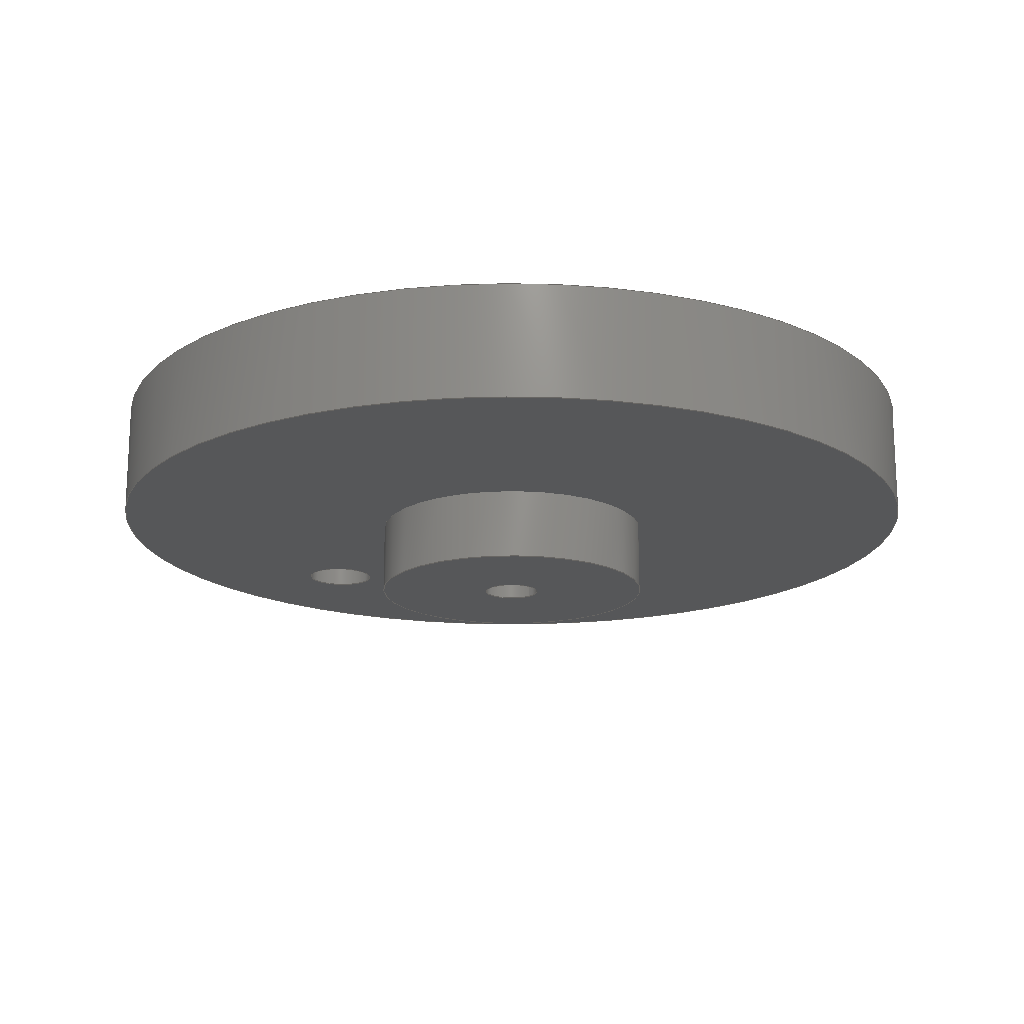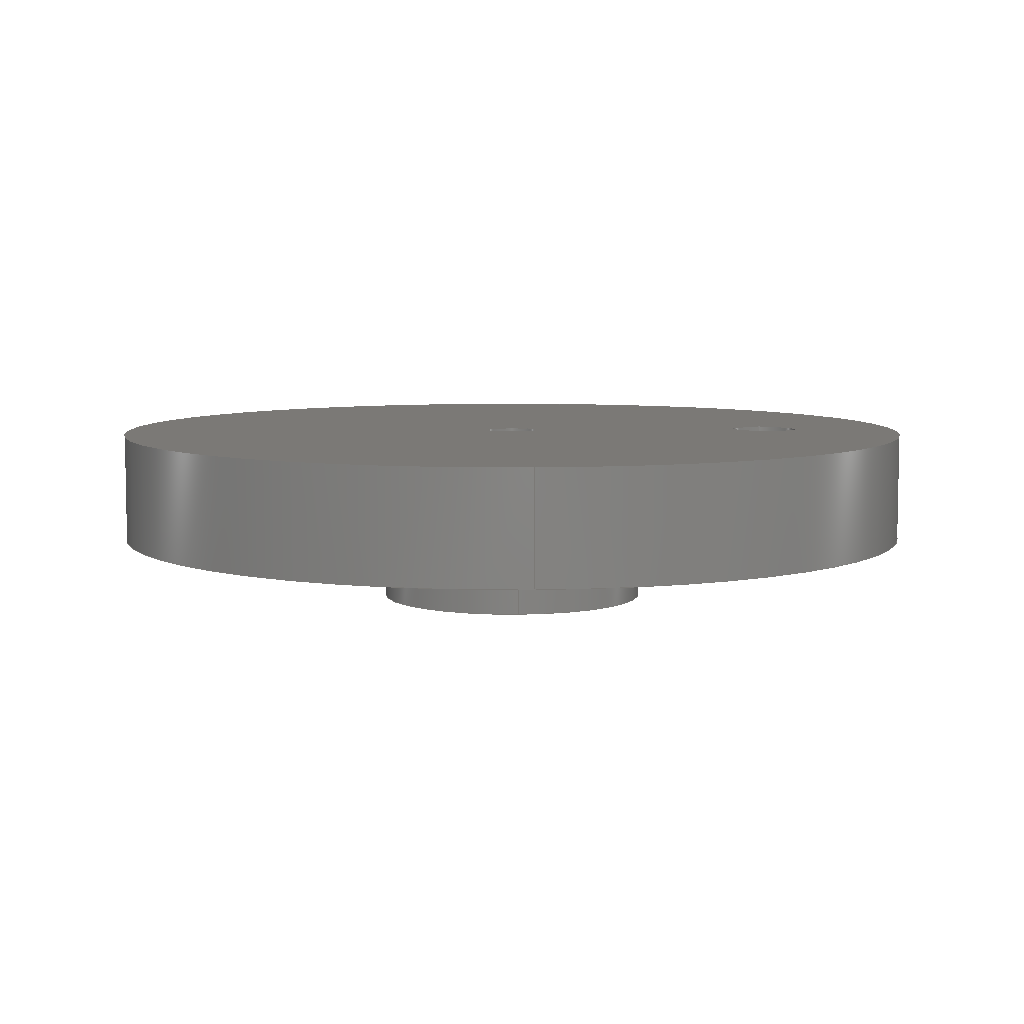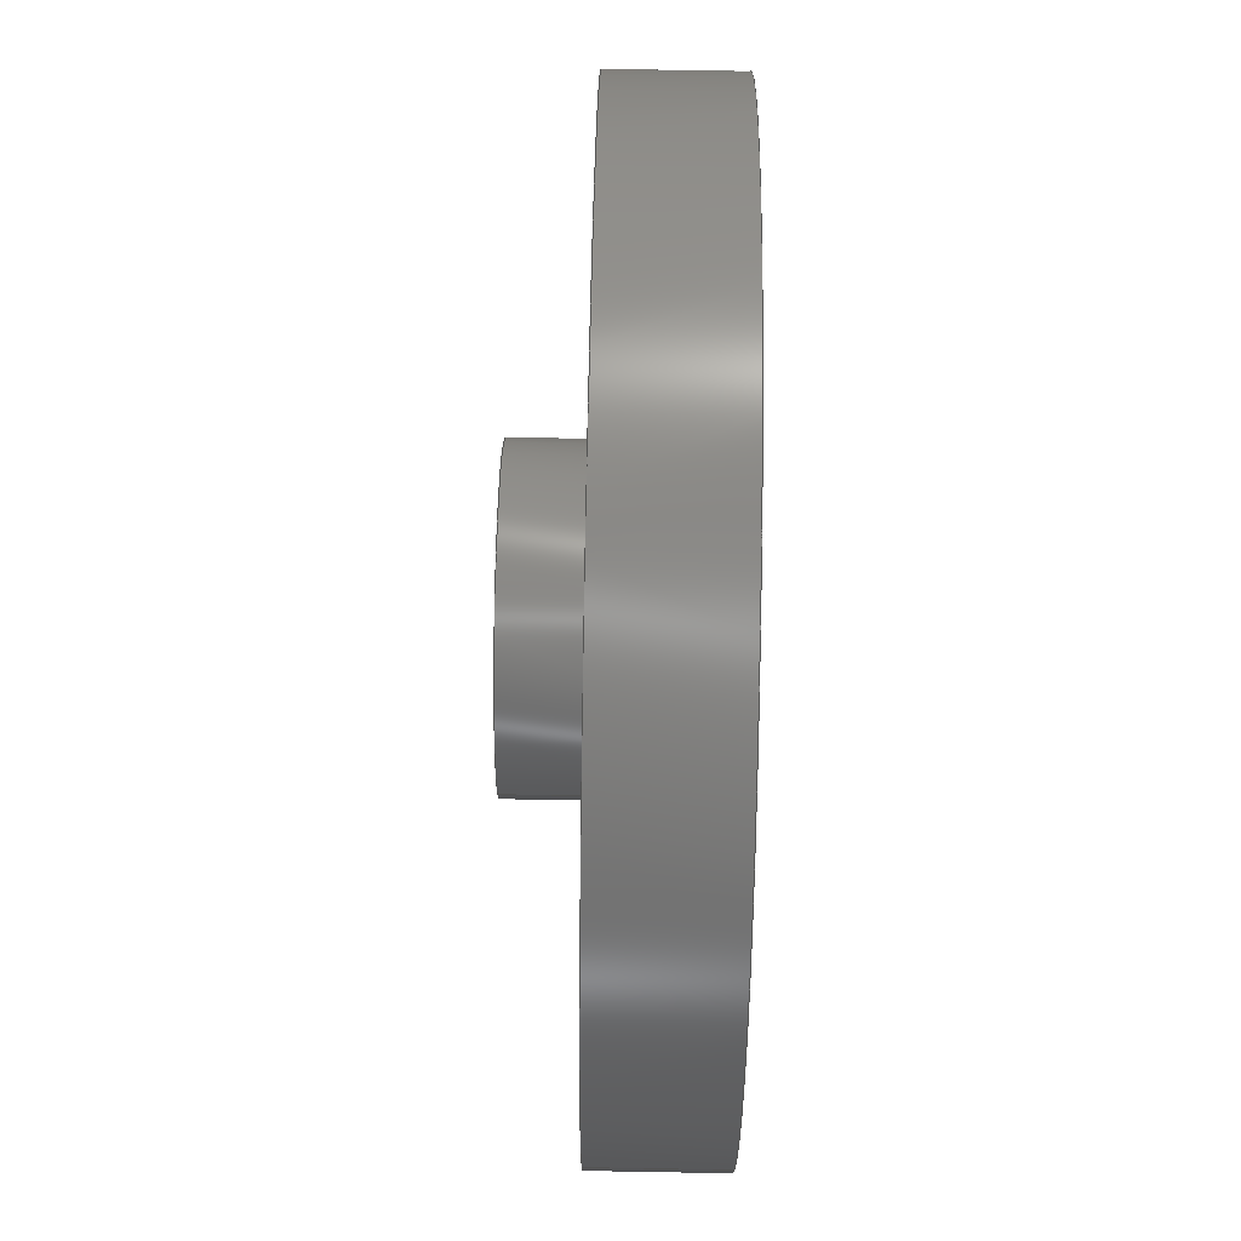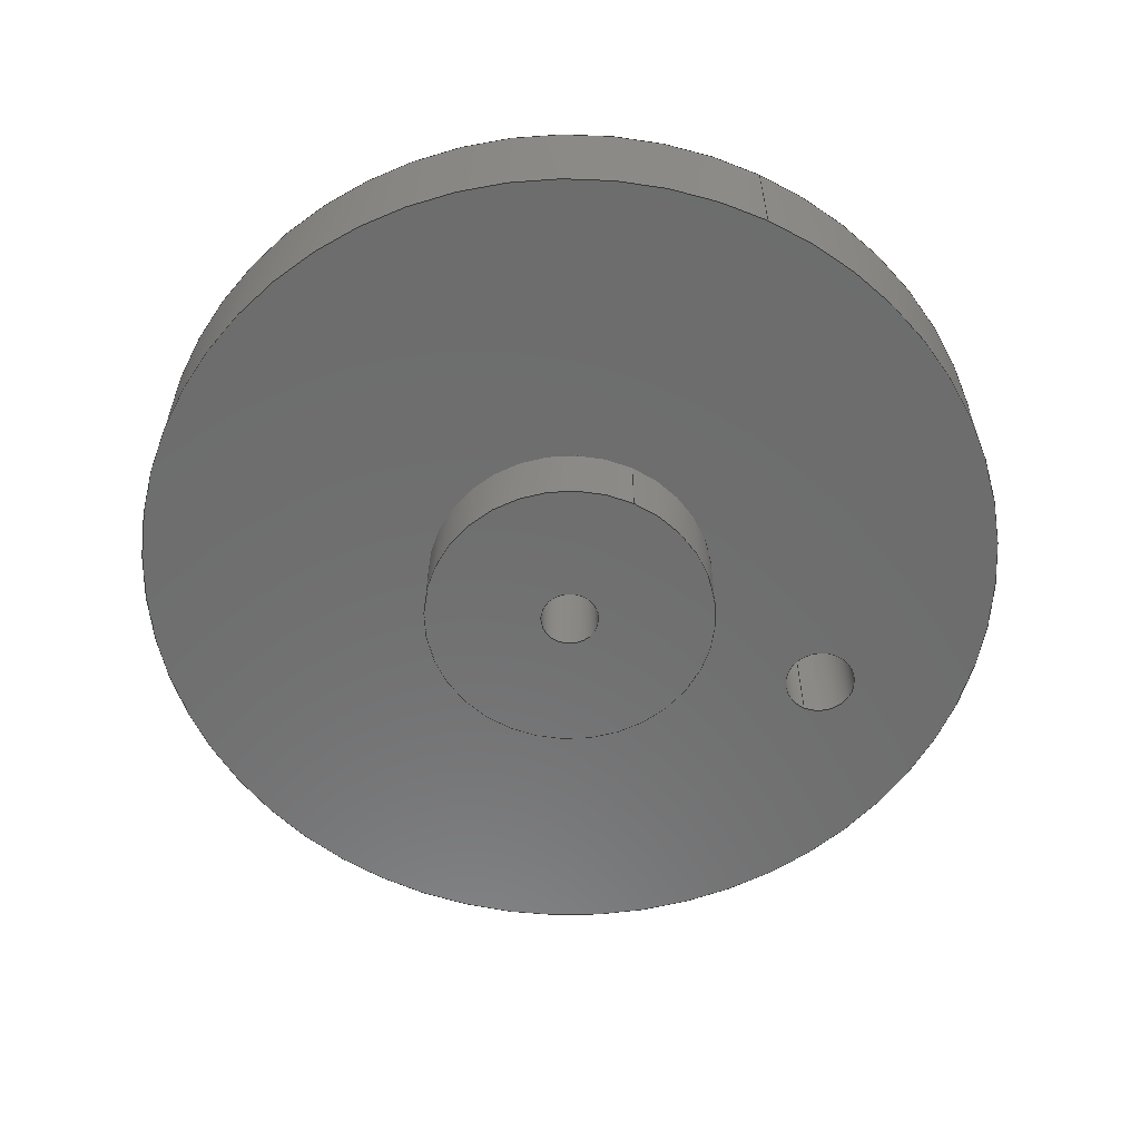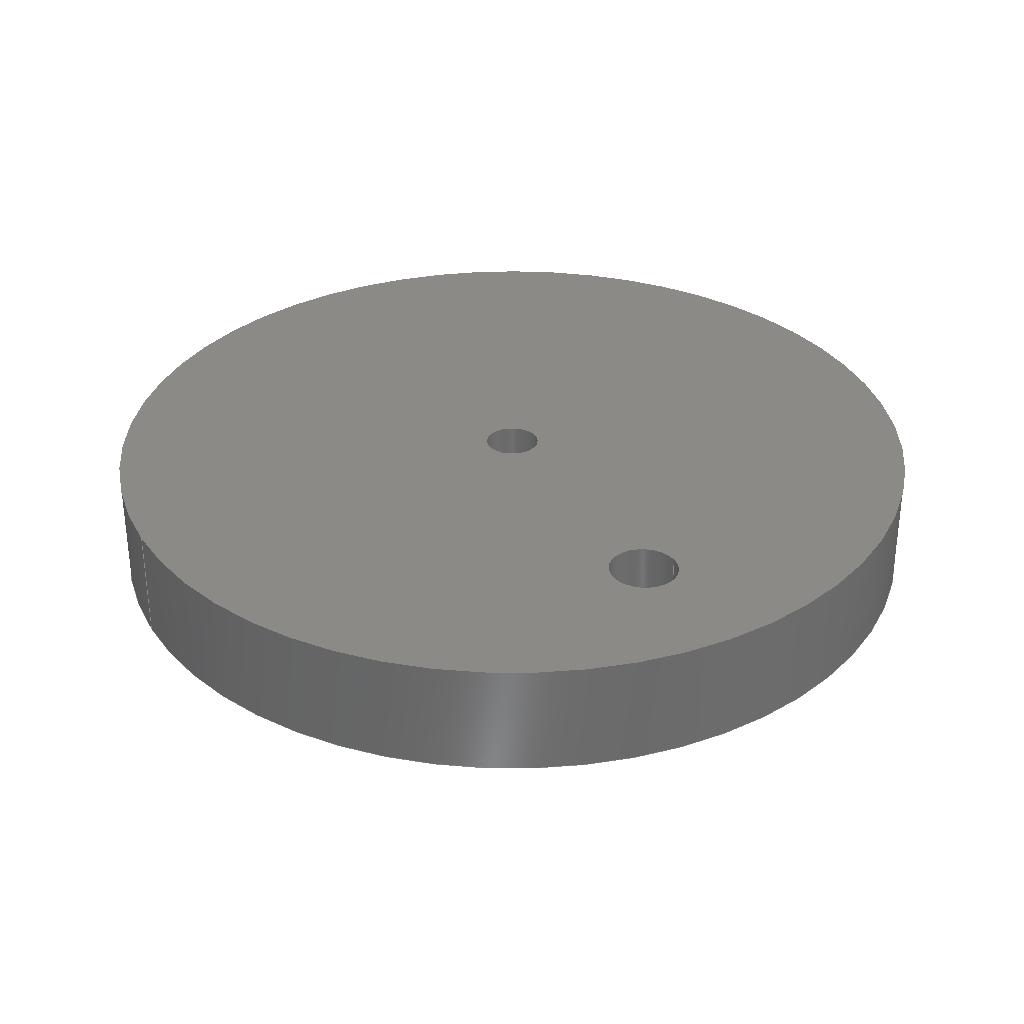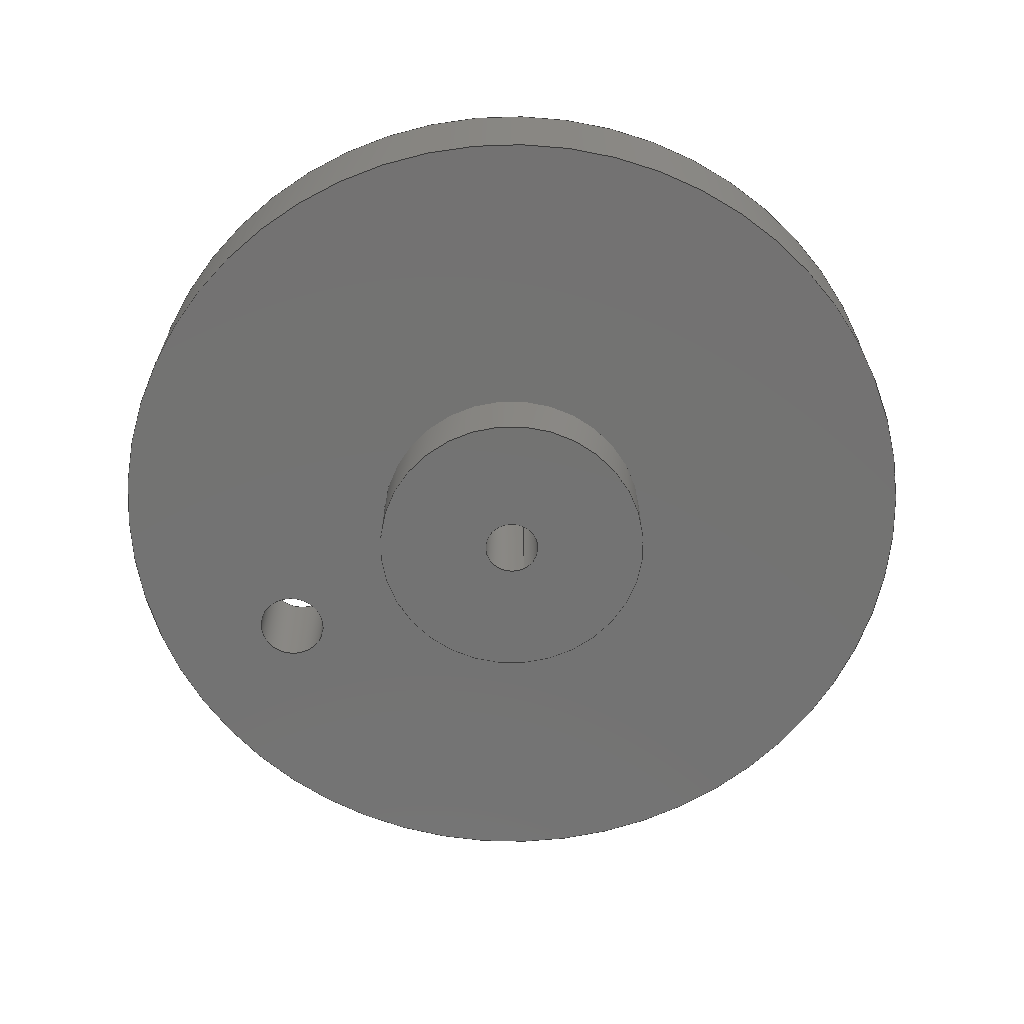
<metadata>
{"format":"step","ext":"step","renderer":"f3d","projection":"perspective","resolution":1024,"background":"white","views":[{"elev":-17.3,"azim":133.2,"up":"+Z"},{"elev":6.8,"azim":-92.8,"up":"+Z"},{"elev":73.2,"azim":-89.0,"up":"+Y"},{"elev":-59.2,"azim":-115.2,"up":"+Z"},{"elev":32.2,"azim":-27.5,"up":"+Z"},{"elev":-65.0,"azim":118.1,"up":"+Z"}]}
</metadata>
<code>
ISO-10303-21;
DATA;
#1=SHAPE_REPRESENTATION_RELATIONSHIP('','',#100,#2);
#2=ADVANCED_BREP_SHAPE_REPRESENTATION('',(#98),#174);
#3=CYLINDRICAL_SURFACE('',#106,0.002);
#4=CYLINDRICAL_SURFACE('',#110,0.01);
#5=CYLINDRICAL_SURFACE('',#115,0.03);
#6=CYLINDRICAL_SURFACE('',#116,0.0025);
#7=ORIENTED_EDGE('',*,*,#23,.F.);
#8=ORIENTED_EDGE('',*,*,#24,.F.);
#9=ORIENTED_EDGE('',*,*,#25,.T.);
#10=ORIENTED_EDGE('',*,*,#25,.F.);
#11=ORIENTED_EDGE('',*,*,#26,.T.);
#12=ORIENTED_EDGE('',*,*,#27,.T.);
#13=ORIENTED_EDGE('',*,*,#26,.F.);
#14=ORIENTED_EDGE('',*,*,#28,.T.);
#15=ORIENTED_EDGE('',*,*,#27,.F.);
#16=ORIENTED_EDGE('',*,*,#29,.F.);
#17=ORIENTED_EDGE('',*,*,#30,.T.);
#18=ORIENTED_EDGE('',*,*,#28,.F.);
#19=ORIENTED_EDGE('',*,*,#24,.T.);
#20=ORIENTED_EDGE('',*,*,#30,.F.);
#21=ORIENTED_EDGE('',*,*,#29,.T.);
#22=ORIENTED_EDGE('',*,*,#23,.T.);
#23=EDGE_CURVE('',#31,#31,#39,.T.);
#24=EDGE_CURVE('',#32,#32,#40,.T.);
#25=EDGE_CURVE('',#33,#33,#41,.T.);
#26=EDGE_CURVE('',#34,#34,#42,.T.);
#27=EDGE_CURVE('',#35,#35,#43,.T.);
#28=EDGE_CURVE('',#36,#36,#44,.T.);
#29=EDGE_CURVE('',#37,#37,#45,.T.);
#30=EDGE_CURVE('',#38,#38,#46,.T.);
#31=VERTEX_POINT('',#152);
#32=VERTEX_POINT('',#154);
#33=VERTEX_POINT('',#156);
#34=VERTEX_POINT('',#159);
#35=VERTEX_POINT('',#162);
#36=VERTEX_POINT('',#165);
#37=VERTEX_POINT('',#168);
#38=VERTEX_POINT('',#170);
#39=CIRCLE('',#103,0.0025);
#40=CIRCLE('',#104,0.03);
#41=CIRCLE('',#105,0.002);
#42=CIRCLE('',#107,0.002);
#43=CIRCLE('',#109,0.01);
#44=CIRCLE('',#111,0.01);
#45=CIRCLE('',#113,0.0025);
#46=CIRCLE('',#114,0.03);
#47=EDGE_LOOP('',(#7));
#48=EDGE_LOOP('',(#8));
#49=EDGE_LOOP('',(#9));
#50=EDGE_LOOP('',(#10));
#51=EDGE_LOOP('',(#11));
#52=EDGE_LOOP('',(#12));
#53=EDGE_LOOP('',(#13));
#54=EDGE_LOOP('',(#14));
#55=EDGE_LOOP('',(#15));
#56=EDGE_LOOP('',(#16));
#57=EDGE_LOOP('',(#17));
#58=EDGE_LOOP('',(#18));
#59=EDGE_LOOP('',(#19));
#60=EDGE_LOOP('',(#20));
#61=EDGE_LOOP('',(#21));
#62=EDGE_LOOP('',(#22));
#63=FACE_BOUND('',#47,.T.);
#64=FACE_BOUND('',#48,.T.);
#65=FACE_BOUND('',#49,.T.);
#66=FACE_BOUND('',#50,.T.);
#67=FACE_BOUND('',#51,.T.);
#68=FACE_BOUND('',#52,.T.);
#69=FACE_BOUND('',#53,.T.);
#70=FACE_BOUND('',#54,.T.);
#71=FACE_BOUND('',#55,.T.);
#72=FACE_BOUND('',#56,.T.);
#73=FACE_BOUND('',#57,.T.);
#74=FACE_BOUND('',#58,.T.);
#75=FACE_BOUND('',#59,.T.);
#76=FACE_BOUND('',#60,.T.);
#77=FACE_BOUND('',#61,.T.);
#78=FACE_BOUND('',#62,.T.);
#79=PLANE('',#102);
#80=PLANE('',#108);
#81=PLANE('',#112);
#82=ADVANCED_FACE('',(#63,#64,#65),#79,.F.);
#83=ADVANCED_FACE('',(#66,#67),#3,.F.);
#84=ADVANCED_FACE('',(#68,#69),#80,.T.);
#85=ADVANCED_FACE('',(#70,#71),#4,.T.);
#86=ADVANCED_FACE('',(#72,#73,#74),#81,.T.);
#87=ADVANCED_FACE('',(#75,#76),#5,.T.);
#88=ADVANCED_FACE('',(#77,#78),#6,.F.);
#89=CLOSED_SHELL('',(#82,#83,#84,#85,#86,#87,#88));
#90=STYLED_ITEM('',(#91),#98);
#91=PRESENTATION_STYLE_ASSIGNMENT((#92));
#92=SURFACE_STYLE_USAGE(.BOTH.,#93);
#93=SURFACE_SIDE_STYLE('',(#94));
#94=SURFACE_STYLE_FILL_AREA(#95);
#95=FILL_AREA_STYLE('',(#96));
#96=FILL_AREA_STYLE_COLOUR('',#97);
#97=COLOUR_RGB('',0.2314,0.3804,0.7059);
#98=MANIFOLD_SOLID_BREP('Part 44',#89);
#99=SHAPE_DEFINITION_REPRESENTATION(#179,#100);
#100=SHAPE_REPRESENTATION('Part 44',(#101),#174);
#101=AXIS2_PLACEMENT_3D('',#149,#117,#118);
#102=AXIS2_PLACEMENT_3D('',#150,#119,#120);
#103=AXIS2_PLACEMENT_3D('',#151,#121,#122);
#104=AXIS2_PLACEMENT_3D('',#153,#123,#124);
#105=AXIS2_PLACEMENT_3D('',#155,#125,#126);
#106=AXIS2_PLACEMENT_3D('',#157,#127,#128);
#107=AXIS2_PLACEMENT_3D('',#158,#129,#130);
#108=AXIS2_PLACEMENT_3D('',#160,#131,#132);
#109=AXIS2_PLACEMENT_3D('',#161,#133,#134);
#110=AXIS2_PLACEMENT_3D('',#163,#135,#136);
#111=AXIS2_PLACEMENT_3D('',#164,#137,#138);
#112=AXIS2_PLACEMENT_3D('',#166,#139,#140);
#113=AXIS2_PLACEMENT_3D('',#167,#141,#142);
#114=AXIS2_PLACEMENT_3D('',#169,#143,#144);
#115=AXIS2_PLACEMENT_3D('',#171,#145,#146);
#116=AXIS2_PLACEMENT_3D('',#172,#147,#148);
#117=DIRECTION('',(0,0,1));
#118=DIRECTION('',(1,0,0));
#119=DIRECTION('',(0,0,-1));
#120=DIRECTION('',(-1,0,0));
#121=DIRECTION('',(0,0,1));
#122=DIRECTION('',(1,0,0));
#123=DIRECTION('',(0,0,-1));
#124=DIRECTION('',(-1,0,0));
#125=DIRECTION('',(0,0,-1));
#126=DIRECTION('',(-1,0,0));
#127=DIRECTION('',(0,0,-1));
#128=DIRECTION('',(-1,0,0));
#129=DIRECTION('',(0,0,-1));
#130=DIRECTION('',(-1,0,0));
#131=DIRECTION('',(0,0,-1));
#132=DIRECTION('',(-1,0,0));
#133=DIRECTION('',(0,0,-1));
#134=DIRECTION('',(-1,0,0));
#135=DIRECTION('',(0,0,-1));
#136=DIRECTION('',(-1,0,0));
#137=DIRECTION('',(0,0,-1));
#138=DIRECTION('',(-1,0,0));
#139=DIRECTION('',(0,0,-1));
#140=DIRECTION('',(-1,0,0));
#141=DIRECTION('',(0,0,-1));
#142=DIRECTION('',(-1,0,0));
#143=DIRECTION('',(0,0,-1));
#144=DIRECTION('',(-1,0,0));
#145=DIRECTION('',(0,0,-1));
#146=DIRECTION('',(-1,0,0));
#147=DIRECTION('',(0,0,1));
#148=DIRECTION('',(1,0,0));
#149=CARTESIAN_POINT('',(0,0,0));
#150=CARTESIAN_POINT('',(0.016,0,0.09396));
#151=CARTESIAN_POINT('',(0,-0.02,0.09396));
#152=CARTESIAN_POINT('',(0.0025,-0.02,0.09396));
#153=CARTESIAN_POINT('',(0,0,0.09396));
#154=CARTESIAN_POINT('',(-0.03,0,0.09396));
#155=CARTESIAN_POINT('',(0,0,0.09396));
#156=CARTESIAN_POINT('',(-0.002,0,0.09396));
#157=CARTESIAN_POINT('',(0,0,0.04048));
#158=CARTESIAN_POINT('',(0,0,0.08096));
#159=CARTESIAN_POINT('',(-0.002,0,0.08096));
#160=CARTESIAN_POINT('',(0.006,0,0.08096));
#161=CARTESIAN_POINT('',(0,0,0.08096));
#162=CARTESIAN_POINT('',(-0.01,0,0.08096));
#163=CARTESIAN_POINT('',(0,0,0.04048));
#164=CARTESIAN_POINT('',(0,0,0.08596));
#165=CARTESIAN_POINT('',(-0.01,0,0.08596));
#166=CARTESIAN_POINT('',(0.02,0,0.08596));
#167=CARTESIAN_POINT('',(0,-0.02,0.08596));
#168=CARTESIAN_POINT('',(-0.0025,-0.02,0.08596));
#169=CARTESIAN_POINT('',(0,0,0.08596));
#170=CARTESIAN_POINT('',(-0.03,0,0.08596));
#171=CARTESIAN_POINT('',(0,0,0.04048));
#172=CARTESIAN_POINT('',(0,-0.02,-0.3437));
#173=MECHANICAL_DESIGN_GEOMETRIC_PRESENTATION_REPRESENTATION('',(#90),#174);
#174=(
GEOMETRIC_REPRESENTATION_CONTEXT(3)
GLOBAL_UNCERTAINTY_ASSIGNED_CONTEXT((#175))
GLOBAL_UNIT_ASSIGNED_CONTEXT((#178,#177,#176))
REPRESENTATION_CONTEXT('Part 44','TOP_LEVEL_ASSEMBLY_PART')
);
#175=UNCERTAINTY_MEASURE_WITH_UNIT(LENGTH_MEASURE(5e-06),#178,
'DISTANCE_ACCURACY_VALUE','Maximum Tolerance applied to model');
#176=(
NAMED_UNIT(*)
SI_UNIT($,.STERADIAN.)
SOLID_ANGLE_UNIT()
);
#177=(
NAMED_UNIT(*)
PLANE_ANGLE_UNIT()
SI_UNIT($,.RADIAN.)
);
#178=(
LENGTH_UNIT()
NAMED_UNIT(*)
SI_UNIT($,.METRE.)
);
#179=PRODUCT_DEFINITION_SHAPE('','',#180);
#180=PRODUCT_DEFINITION('','',#182,#181);
#181=PRODUCT_DEFINITION_CONTEXT('',#188,'design');
#182=PRODUCT_DEFINITION_FORMATION_WITH_SPECIFIED_SOURCE('','',#184,
 .NOT_KNOWN.);
#183=PRODUCT_RELATED_PRODUCT_CATEGORY('','',(#184));
#184=PRODUCT('Part 44','Part 44','Part 44',(#186));
#185=PRODUCT_CATEGORY('','');
#186=PRODUCT_CONTEXT('',#188,'mechanical');
#187=APPLICATION_PROTOCOL_DEFINITION('international standard',
'ap242_managed_model_based_3d_engineering',2011,#188);
#188=APPLICATION_CONTEXT('managed model based 3d engineering');
ENDSEC;
END-ISO-10303-21;

</code>
